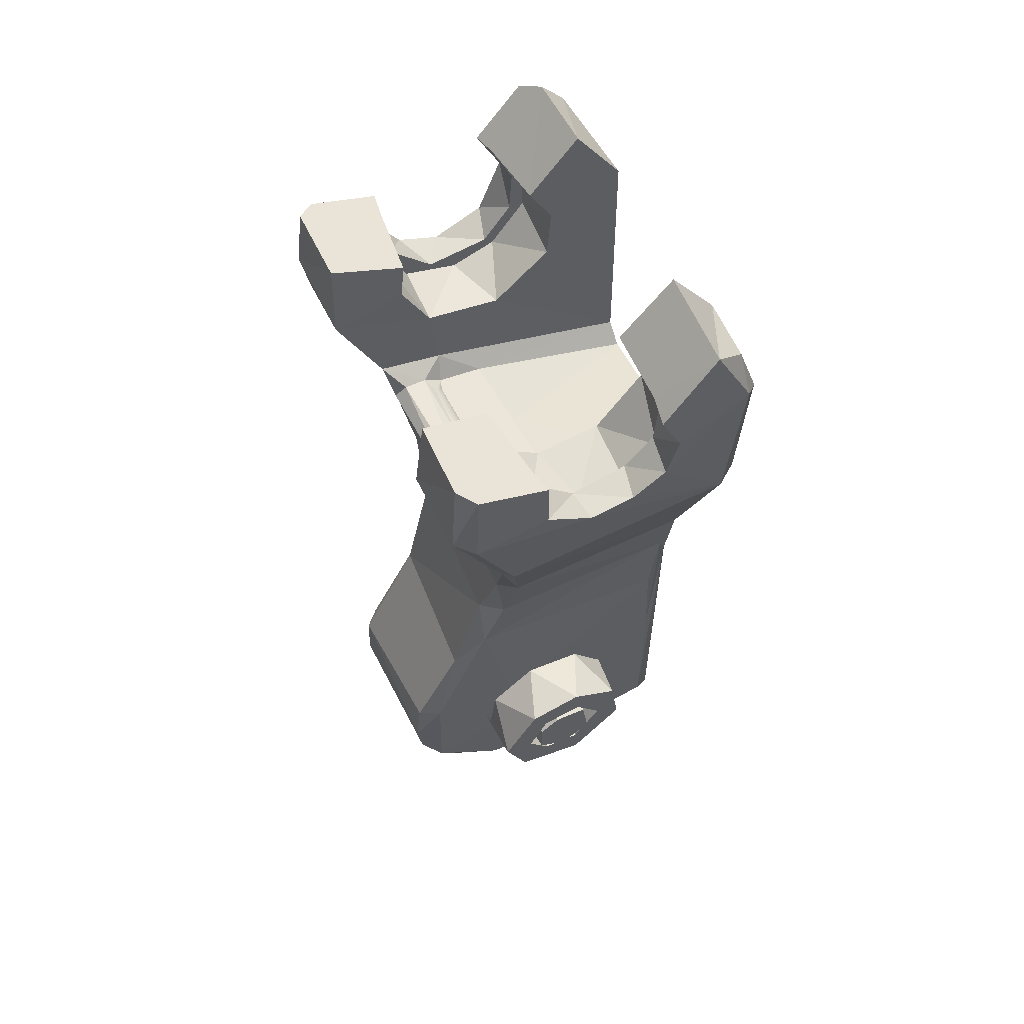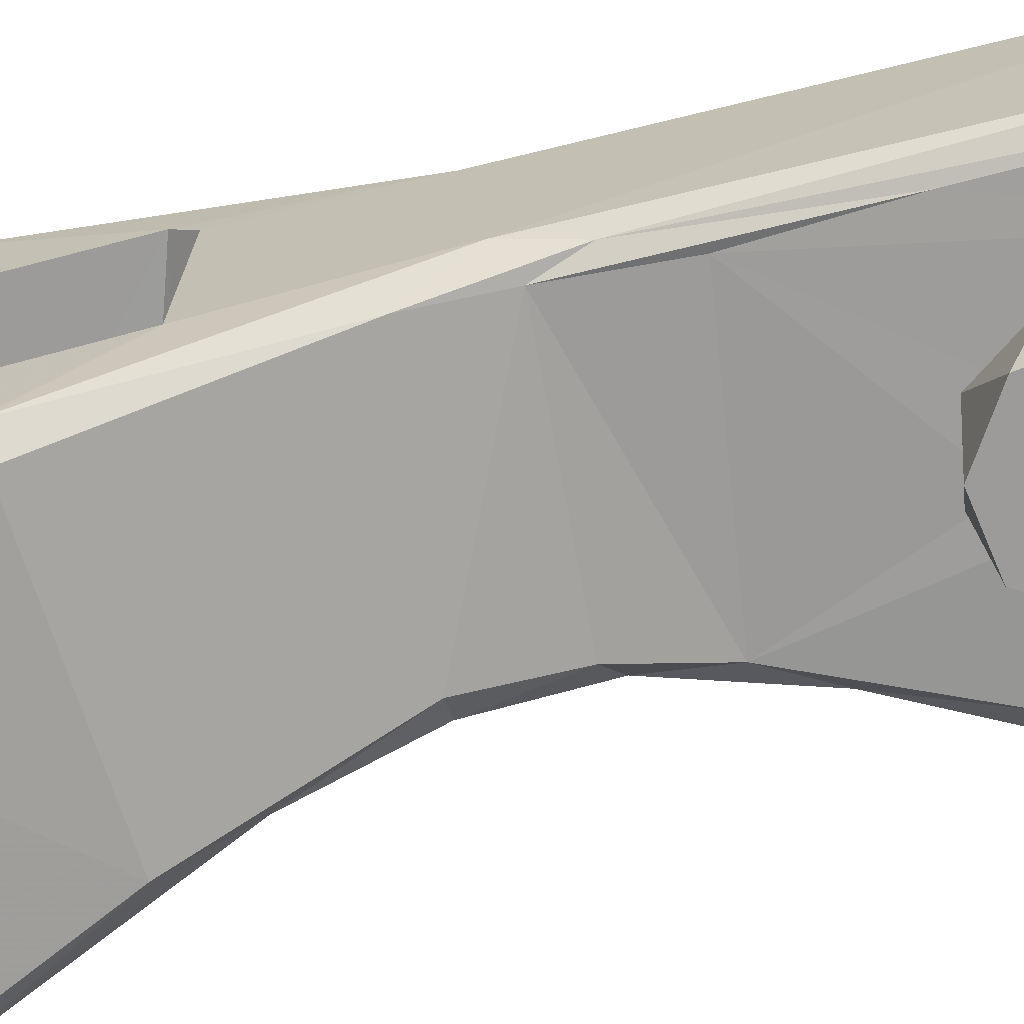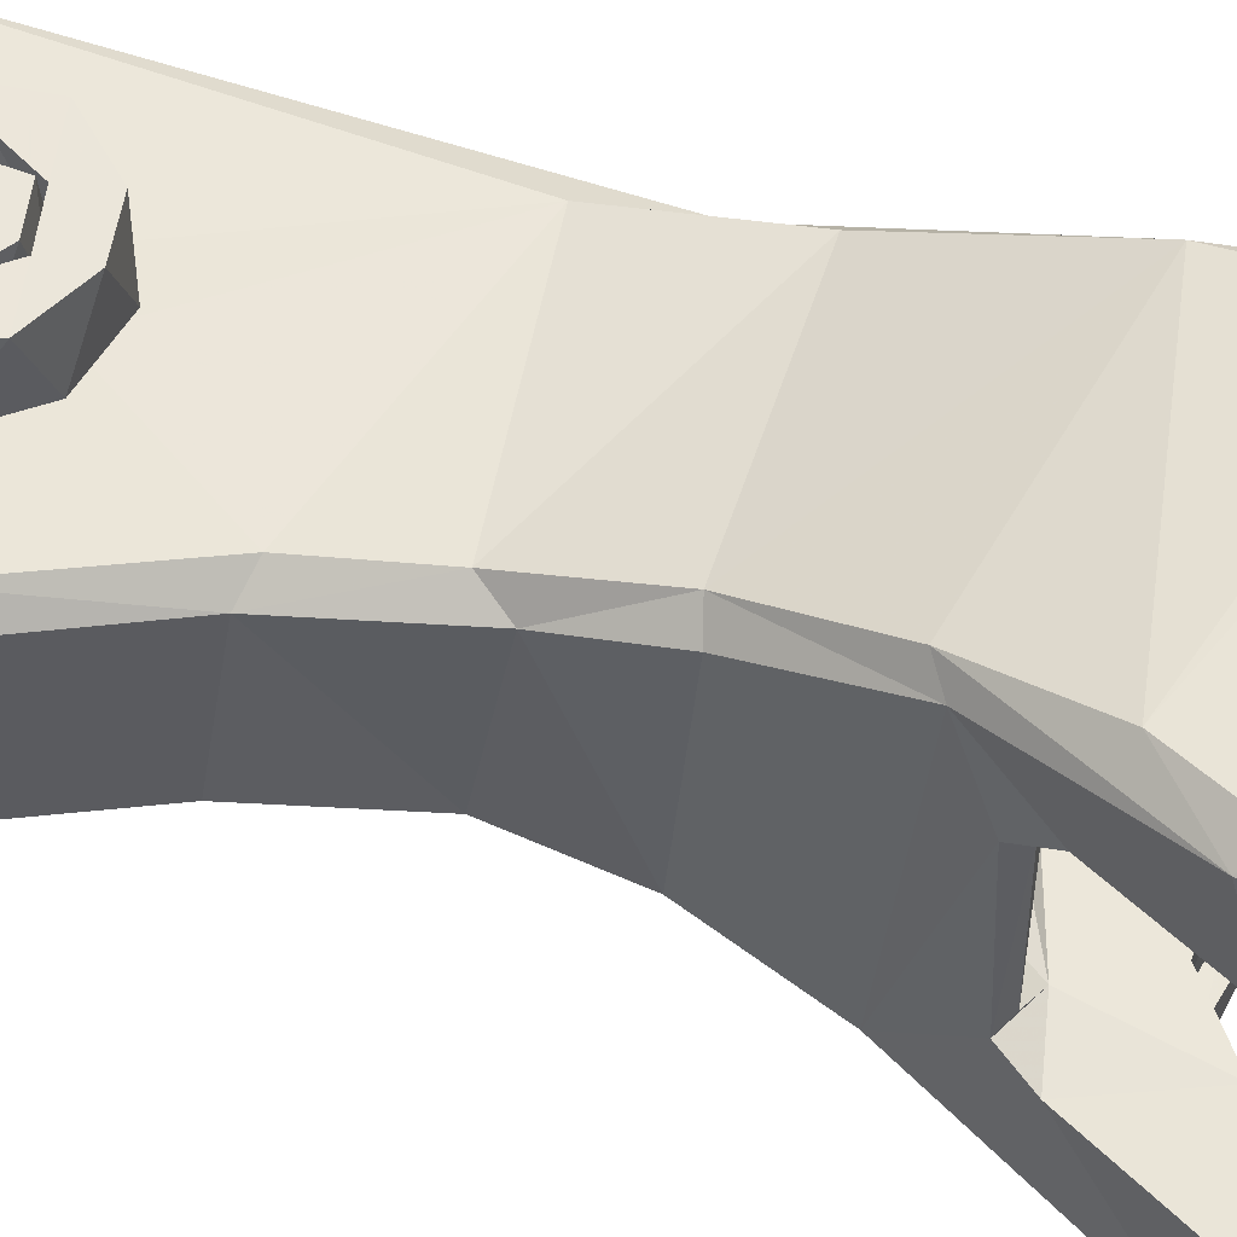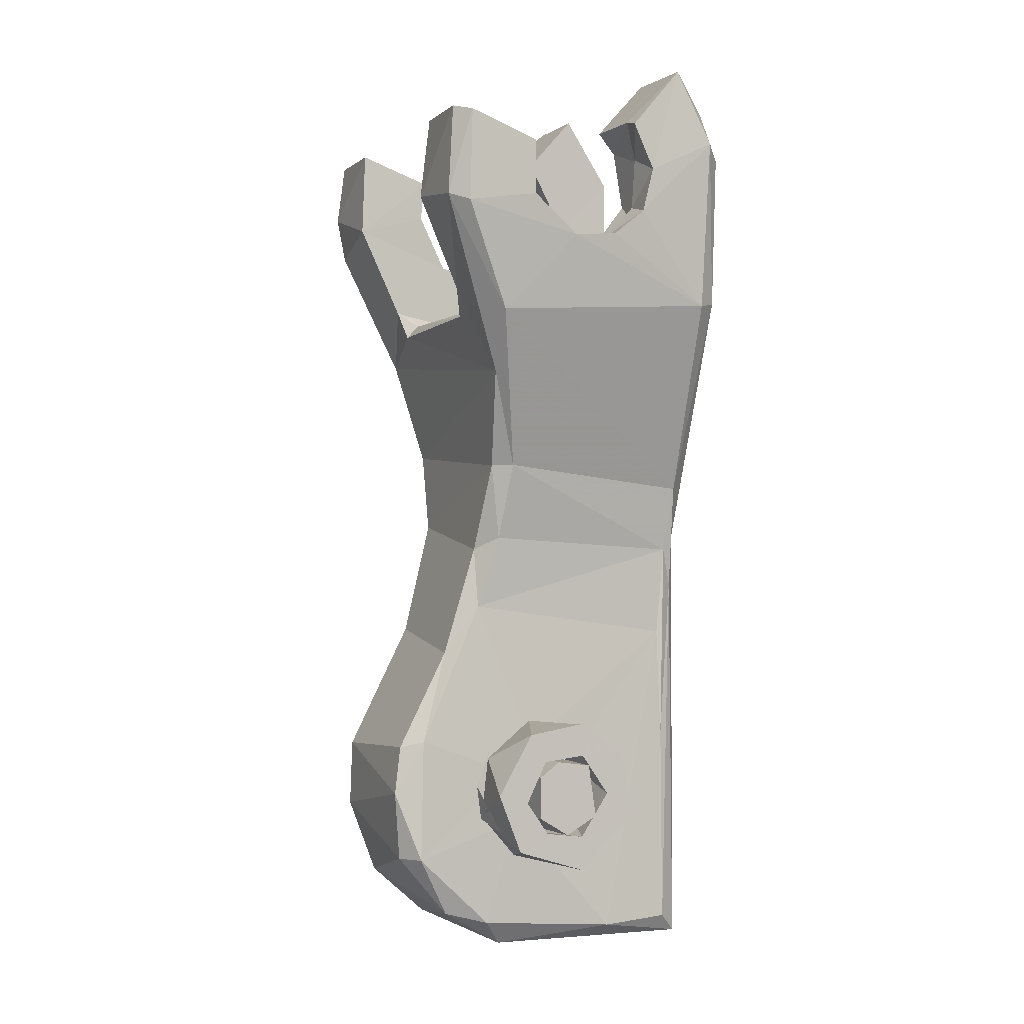
<metadata>
{"format":"obj","ext":"obj","renderer":"f3d","projection":"perspective","resolution":1024,"background":"white","views":[{"elev":60.1,"azim":-26.7,"up":"+Z"},{"elev":-69.9,"azim":104.0,"up":"+Y"},{"elev":54.7,"azim":-68.8,"up":"+Y"},{"elev":-1.3,"azim":-24.1,"up":"+Z"}]}
</metadata>
<code>
v -0.003991 -0.00455 0.0003844
v -0.003276 -0.004495 0.002308
v -0.003744 -0.0045 -0.001337
v -0.003553 -0.006803 -0.001805
v -0.003746 -0.0046 -0.001198
v -0.002183 -0.0046 -0.0004608
v -0.001006 -0.0046 -0.002104
v -0.001866 -0.0046 -0.003368
v 0.0009784 -0.0046 -0.003809
v 0.00164 -0.0046 -0.001658
v 0.003254 -0.0046 -0.002059
v 0.00386 -0.0046 0.0007553
v 0.002121 -0.004591 0.00093
v 0.00207 -0.0046 0.003275
v 0.0001414 -0.0046 0.002269
v -0.0009784 -0.0046 0.003809
v -0.001849 -0.0046 0.001369
v -0.003389 -0.0046 0.001876
v -0.00232 -0.0074 -0.0002359
v -0.001172 -0.0074 -0.001899
v 0.0008423 -0.0074 -0.002175
v 0.002331 -0.0074 5.765e-05
v 0.0008897 -0.0074 0.002122
v -0.001281 -0.0074 0.001878
v -0.003919 -0.007412 0.0002191
v -0.002099 -0.0074 0.003326
v 0.000735 -0.0074 0.00378
v 0.003273 -0.007411 0.002142
v 0.003746 -0.0074 -0.001198
v 0.0009219 -0.007394 -0.003954
v -0.002729 -0.0074 -0.002788
v -0.004807 0.003832 0.0253
v -0.004744 -0.003875 0.02562
v -0.004264 0.00366 0.02595
v -0.004041 -0.00357 0.02601
v -0.005071 0.004707 0.02679
v -0.003049 -0.000262 0.02564
v -0.002853 -0.00315 0.02553
v -0.002219 -0.00402 0.02523
v -0.002689 -0.00315 0.02542
v -0.002552 -0.00315 0.02529
v -0.002437 -0.00315 0.02515
v -0.002636 -0.004523 0.02629
v -0.005274 -0.004759 0.02701
v -0.002341 -0.00315 0.025
v -0.003346 -0.00465 0.03105
v -0.0008392 -0.00465 0.02897
v 0.002418 -0.00465 0.02914
v -0.007399 -0.004877 0.03171
v -0.003516 -0.00465 0.0344
v -0.0069 -0.004893 0.03579
v 0.008535 -0.004524 0.02196
v 0.00471 -0.00465 0.03208
v 0.008281 -0.004655 0.03555
v 0.004203 -0.00465 0.03503
v 0.005901 -0.00465 0.03895
v 0.003299 -0.00465 0.0361
v -0.003112 -0.008199 0.03436
v -0.007046 -0.008553 0.03579
v -0.006328 -0.00943 0.03553
v -0.002829 -0.0095 0.03423
v -0.007317 -0.008613 0.03126
v -0.003895 -0.00679 0.02249
v -0.004275 0.007174 0.02382
v -0.006978 0.008624 0.03033
v -0.007225 0.004834 0.03146
v -0.003389 0.005018 0.0184
v -0.003292 -0.004891 0.01758
v -0.00349 0.003891 0.01434
v -0.003737 -0.003494 0.01309
v -0.005033 0.003508 0.008521
v -0.005477 -0.003568 0.007513
v -0.008273 0.003394 0.002208
v 0.0002679 0.0001964 0.02438
v 0.0085 0.003705 0.02165
v 1.474e-05 0.003807 0.02464
v 0.0085 0.004608 0.0226
v -0.001899 0.004591 0.02613
v -0.002238 0.003764 0.02512
v -0.003165 0.003718 0.0258
v -0.002437 0.00315 0.02515
v -0.002552 0.00315 0.02529
v -0.002689 0.00315 0.02542
v -0.002853 0.00315 0.02553
v 0.0003972 -0.003761 0.02455
v -0.002265 0.004658 0.02958
v -0.003668 0.00465 0.03243
v -0.003461 0.00465 0.03446
v -0.007031 0.004925 0.03579
v 0.001516 0.00465 0.02881
v 0.004401 0.00465 0.03117
v 0.008315 0.004651 0.03534
v 0.004597 0.00465 0.03396
v 0.003398 0.00465 0.03613
v 0.005915 0.00465 0.03896
v -0.007385 0.008788 0.03265
v -0.006974 0.008757 0.03578
v -0.003027 0.008205 0.03432
v -0.002793 0.0095 0.03424
v -0.006124 0.009454 0.03548
v 0.003168 -0.008218 0.03595
v 0.00467 -0.007652 0.0339
v 0.003999 -0.0077 0.03059
v 0.002162 -0.0077 0.02913
v -0.0001553 -0.0077 0.0288
v -0.002809 -0.0077 0.03029
v -0.003703 -0.007685 0.03284
v -0.003707 0.007661 0.03241
v -0.002122 0.0077 0.02962
v 0.0005569 0.0077 0.02877
v 0.002797 0.0077 0.02945
v 0.004557 0.0077 0.03164
v 0.004398 0.007669 0.03464
v 0.00309 0.008205 0.03586
v 0.005686 -0.009266 0.03872
v 0.002953 -0.0095 0.03562
v 0.00588 0.008333 0.03895
v 0.005224 0.009482 0.03821
v 0.002894 0.0095 0.03562
v 0.008359 -0.008704 0.03423
v 0.007543 -0.008372 0.03679
v 0.007329 0.008807 0.03699
v 0.008221 0.008978 0.03416
v 0.008428 0.008578 0.02894
v 0.008386 0.003886 0.01464
v 0.008433 -0.003466 0.01376
v 0.008366 -0.008255 0.02645
v 0.008518 0.003128 -0.008534
v 0.007646 0.004261 -0.007677
v 0.007289 0.004361 0.01123
v 0.00733 0.009441 0.03049
v 0.007769 0.0084 0.02486
v 0.007832 0.005395 0.01734
v -0.001168 0.003442 -0.008379
v -0.00248 0.004243 -0.007398
v -0.008298 0.003678 -0.001188
v -0.007396 0.00405 -0.003041
v -0.006995 0.003257 -0.004941
v -0.007395 0.004321 0.001899
v -0.005643 0.004259 -0.005305
v -0.004159 0.003195 -0.007462
v -0.003855 0.004303 0.008798
v -0.004715 0.00915 0.02779
v -0.006156 0.009435 0.03088
v -0.002806 0.004537 0.01308
v -0.00242 0.005766 0.01804
v -0.003459 0.007812 0.02313
v -0.008018 -0.003603 0.002585
v -0.008369 -0.00376 0.0001467
v -0.007905 -0.003171 -0.003373
v -0.00543 -0.003636 -0.006418
v -0.002288 -0.003445 -0.008251
v 0.008355 -0.003678 -0.008362
v 0.007362 -0.004313 -0.007374
v 0.007945 -0.004095 0.01113
v 0.003872 -0.004404 -0.007603
v 0.00726 -0.004327 0.002833
v 0.007 -0.00435 0.0085
v 0.007356 -0.004531 0.01308
v 0.007647 -0.005176 0.01646
v 0.007573 -0.009443 0.03496
v 0.007339 -0.008927 0.02624
v -0.007074 -0.004259 -0.003389
v -0.003306 -0.004283 -0.00695
v -0.006966 -0.004308 0.002864
v -0.003815 -0.00423 0.01001
v -0.006426 -0.00937 0.03089
v -0.004142 -0.008644 0.02552
v -0.002354 -0.00559 0.01759
v -0.002778 -0.004645 0.0137
v -0.002022 -0.004504 0.00106
v -0.0007802 -0.004418 0.002563
v 0.00192 -0.004383 0.001899
v 0.002061 -0.004396 -0.001569
v 0.0002337 -0.004476 -0.002356
v -0.001736 -0.00453 -0.001527
v 0.004046 -0.009502 0.0333
v -0.0002425 0.004441 -0.002413
v -0.001856 0.004539 -0.001327
v -0.0004016 0.005018 -0.00197
v 0.001606 0.004905 -0.001397
v 0.001935 0.004407 -0.001722
v -0.002221 0.004401 0.00125
v -0.001595 0.004931 0.001346
v -0.0002185 0.004425 0.00255
v 0.001881 0.004522 0.001384
v 0.0004139 0.004994 0.001963
v 0.001384 0.0075 0.001455
v 0.001438 0.0075 -0.001332
v 4.388e-05 0.0075 -0.001929
v -0.001482 0.0075 -0.001321
v -0.0004214 -0.004917 0.002029
v 0.001628 -0.004859 0.001337
v 0.001517 -0.0049 -0.001453
v -0.0005465 -0.004991 -0.001923
v 0.001604 -0.0075 -0.001088
v 0.001198 -0.0075 0.001601
v -0.0005623 -0.0075 0.001845
v -0.001604 -0.0075 0.001088
v -0.001531 0.0075 0.001198
v -0.0003492 0.0075 0.001897
v -0.001595 -0.0075 -0.001082
v -5.201e-05 -0.0075 -0.002022
v -0.0003639 -0.009343 0.02951
v 0.001872 -0.009364 0.02974
v 0.003485 -0.009457 0.03104
v -0.002789 -0.00948 0.03145
v -0.001718 0.009406 0.03025
v 0.0003163 0.009332 0.02942
v -0.002985 0.009497 0.03213
v 0.002891 0.009413 0.03032
v 0.004132 0.009505 0.03314
v 0.003921 0.007666 0.0341
v 0.003795 0.0077 0.03173
v 0.002343 0.0077 0.0299
v -0.0007525 0.0077 0.0296
v -0.002948 0.007653 0.03197
v -0.003008 -0.007642 0.03212
v -0.000528 -0.00771 0.02945
v 0.002265 -0.0077 0.02992
v 0.003715 -0.0077 0.03148
v 0.003921 -0.007666 0.0341
v -0.003991 0.00455 -0.0003844
v -0.003276 0.004495 -0.002308
v -0.003744 0.0045 0.001337
v -0.003553 0.006803 0.001805
v -0.002188 0.004549 -0.000284
v -0.001479 0.004495 -0.001639
v -0.001946 0.0045 0.0009676
v -0.001757 0.006814 0.001292
v -0.003746 0.0046 0.001198
v -0.002183 0.0046 0.0004608
v -0.001006 0.0046 0.002104
v -0.001866 0.0046 0.003368
v 0.0009784 0.0046 0.003809
v 0.001557 0.004598 0.001733
v 0.003254 0.0046 0.002059
v 0.003841 0.004598 -0.0007916
v 0.002121 0.004598 -0.0009852
v 0.00207 0.0046 -0.003275
v 0.0001414 0.0046 -0.002269
v -0.001027 0.004598 -0.003805
v -0.001849 0.0046 -0.001369
v -0.003389 0.0046 -0.001876
v -0.002334 0.0074 0.000279
v -0.0005597 0.007398 0.002253
v 0.001391 0.0074 0.001744
v 0.002323 0.007401 -0.0001543
v 0.0008897 0.0074 -0.002122
v -0.001281 0.0074 -0.001878
v -0.003913 0.007407 -0.000121
v -0.002063 0.007402 -0.003356
v 0.000735 0.0074 -0.00378
v 0.003229 0.007402 -0.002212
v 0.003753 0.007399 0.001169
v 0.001866 0.0074 0.003368
v -0.0002913 0.0074 0.003839
v -0.002729 0.0074 0.002788
f 1 2 3
f 2 1 3
f 3 1 4
f 3 4 1
f 5 6 7
f 5 7 8
f 8 7 9
f 9 7 10
f 9 10 11
f 11 10 12
f 12 10 13
f 12 13 14
f 14 13 15
f 14 15 16
f 16 15 17
f 16 17 18
f 18 17 5
f 5 17 6
f 17 19 6
f 6 19 7
f 7 19 20
f 7 20 21
f 7 21 10
f 10 21 22
f 10 22 13
f 13 22 23
f 13 23 15
f 15 23 24
f 15 24 17
f 17 24 19
f 5 25 18
f 18 25 26
f 18 26 16
f 16 26 27
f 16 27 14
f 14 27 28
f 14 28 12
f 12 28 29
f 12 29 11
f 11 29 30
f 11 30 9
f 9 30 8
f 8 30 31
f 8 31 5
f 5 31 25
f 25 19 26
f 26 19 24
f 26 24 27
f 27 24 23
f 27 23 28
f 28 23 22
f 28 22 29
f 29 22 21
f 29 21 30
f 30 21 20
f 30 20 31
f 31 20 19
f 31 19 25
f 32 33 34
f 34 33 35
f 36 32 34
f 37 35 38
f 38 35 39
f 38 39 40
f 40 39 41
f 41 39 42
f 43 33 44
f 39 45 42
f 35 33 43
f 35 43 39
f 43 44 46
f 43 46 47
f 43 47 48
f 49 46 44
f 46 49 50
f 50 49 51
f 43 48 52
f 48 53 52
f 52 53 54
f 54 53 55
f 54 55 56
f 56 55 57
f 51 58 50
f 51 59 58
f 58 59 60
f 58 60 61
f 59 51 49
f 59 49 62
f 62 49 44
f 62 44 63
f 63 44 33
f 63 33 32
f 63 32 64
f 32 36 64
f 64 36 65
f 65 36 66
f 63 64 67
f 63 67 68
f 68 67 69
f 68 69 70
f 70 69 71
f 70 71 72
f 72 71 73
f 74 75 76
f 76 75 77
f 76 77 78
f 79 76 78
f 36 34 80
f 81 79 82
f 82 79 83
f 83 79 84
f 84 79 80
f 84 80 37
f 80 78 36
f 80 79 78
f 75 74 52
f 52 74 85
f 85 74 76
f 76 79 85
f 85 79 45
f 34 35 80
f 80 35 37
f 37 38 84
f 84 38 40
f 84 40 83
f 83 40 41
f 83 41 82
f 82 41 42
f 82 42 81
f 81 42 45
f 81 45 79
f 39 43 85
f 39 85 45
f 43 52 85
f 36 86 66
f 66 86 87
f 66 87 88
f 66 88 89
f 86 36 78
f 86 78 90
f 90 78 77
f 90 77 91
f 91 77 92
f 91 92 93
f 93 92 94
f 94 92 95
f 65 66 96
f 96 66 89
f 96 89 97
f 88 98 89
f 98 99 100
f 98 100 97
f 97 89 98
f 101 57 55
f 101 55 102
f 102 55 53
f 102 53 103
f 103 53 48
f 103 48 104
f 104 48 105
f 105 48 47
f 105 47 106
f 106 47 46
f 106 46 107
f 107 46 50
f 107 50 58
f 98 88 108
f 108 88 87
f 108 87 86
f 108 86 109
f 109 86 110
f 110 86 90
f 110 90 111
f 111 90 91
f 111 91 112
f 112 91 93
f 112 93 113
f 113 93 94
f 113 94 114
f 56 57 115
f 115 57 101
f 115 101 116
f 95 117 94
f 94 117 114
f 114 117 118
f 114 118 119
f 120 54 121
f 121 54 115
f 115 54 56
f 117 95 122
f 122 95 92
f 122 92 123
f 77 124 92
f 124 77 125
f 125 77 75
f 125 75 126
f 75 52 126
f 127 52 54
f 127 54 120
f 125 126 128
f 92 124 123
f 129 125 128
f 125 129 130
f 131 123 124
f 132 131 124
f 132 124 125
f 132 125 133
f 130 133 125
f 122 118 117
f 122 123 118
f 123 131 118
f 128 134 129
f 129 134 135
f 136 137 138
f 73 139 136
f 136 139 137
f 137 139 140
f 138 137 140
f 138 140 141
f 141 140 135
f 141 135 134
f 139 73 71
f 142 139 71
f 143 65 144
f 145 71 69
f 142 71 145
f 67 64 146
f 146 64 147
f 69 67 146
f 143 147 65
f 145 69 146
f 147 64 65
f 96 144 65
f 96 100 144
f 97 100 96
f 72 73 148
f 148 73 149
f 149 73 136
f 149 136 150
f 150 136 138
f 150 138 151
f 151 138 141
f 151 141 152
f 152 141 134
f 134 128 152
f 128 126 153
f 154 153 155
f 156 154 157
f 156 157 158
f 158 157 159
f 159 157 155
f 153 126 155
f 154 155 157
f 160 126 127
f 52 127 126
f 127 161 162
f 127 162 160
f 160 159 155
f 155 126 160
f 161 127 120
f 121 115 161
f 121 161 120
f 154 156 153
f 153 156 152
f 153 152 128
f 150 151 163
f 150 163 149
f 152 164 151
f 152 156 164
f 151 164 163
f 148 149 165
f 149 163 165
f 72 148 165
f 72 165 166
f 167 62 168
f 166 70 72
f 62 63 168
f 168 63 169
f 170 68 70
f 170 70 166
f 169 63 68
f 169 68 170
f 167 60 62
f 62 60 59
f 165 171 166
f 166 171 172
f 166 172 158
f 158 172 173
f 158 173 156
f 156 173 174
f 156 174 175
f 156 175 176
f 156 176 164
f 164 176 163
f 163 176 171
f 163 171 165
f 177 161 115
f 177 115 116
f 178 179 180
f 181 182 178
f 181 178 180
f 179 183 184
f 185 186 187
f 184 183 185
f 187 184 185
f 181 186 182
f 186 181 188
f 188 181 189
f 189 181 190
f 190 181 180
f 190 180 191
f 191 180 179
f 139 183 179
f 139 179 140
f 140 179 178
f 140 178 135
f 183 139 185
f 185 139 142
f 185 142 130
f 185 130 186
f 186 130 129
f 186 129 182
f 182 129 135
f 182 135 178
f 171 192 172
f 172 192 173
f 193 173 192
f 175 194 195
f 175 174 194
f 195 176 175
f 193 194 174
f 193 174 173
f 194 193 196
f 196 193 197
f 197 193 192
f 197 192 198
f 198 192 199
f 199 192 171
f 179 184 191
f 191 184 200
f 191 200 201
f 191 201 190
f 190 201 188
f 190 188 189
f 200 184 201
f 201 184 187
f 201 187 188
f 188 187 186
f 171 176 199
f 199 176 202
f 196 197 203
f 203 197 198
f 203 198 199
f 203 199 202
f 202 176 195
f 202 195 203
f 203 195 194
f 203 194 196
f 168 204 167
f 168 162 204
f 162 168 160
f 160 168 169
f 160 169 159
f 159 169 170
f 159 170 166
f 159 166 158
f 204 162 205
f 205 162 206
f 206 162 161
f 206 161 177
f 167 204 207
f 61 60 167
f 61 167 207
f 143 208 209
f 208 143 144
f 208 144 210
f 143 209 131
f 209 211 131
f 131 211 212
f 143 131 132
f 143 132 147
f 147 132 146
f 146 132 133
f 146 133 145
f 145 133 130
f 145 130 142
f 119 118 212
f 212 118 131
f 212 213 119
f 119 213 114
f 213 212 214
f 214 212 211
f 214 211 215
f 215 211 209
f 215 209 216
f 216 209 208
f 216 208 217
f 217 208 210
f 217 210 98
f 98 210 99
f 217 98 108
f 217 108 109
f 217 109 216
f 216 109 110
f 216 110 215
f 215 110 111
f 215 111 112
f 215 112 214
f 214 112 213
f 213 112 113
f 213 113 114
f 210 144 100
f 210 100 99
f 218 107 58
f 107 218 106
f 106 218 219
f 106 219 105
f 105 219 104
f 104 219 220
f 104 220 103
f 103 220 221
f 103 221 102
f 102 221 222
f 222 101 102
f 207 218 61
f 61 218 58
f 218 207 219
f 219 207 204
f 219 204 205
f 219 205 220
f 220 205 206
f 220 206 221
f 221 206 177
f 221 177 222
f 222 177 116
f 222 116 101
f 223 224 225
f 224 223 225
f 225 223 226
f 225 226 223
f 227 228 229
f 228 227 229
f 229 227 230
f 229 230 227
f 231 232 233
f 231 233 234
f 234 233 235
f 235 233 236
f 235 236 237
f 237 236 238
f 238 236 239
f 238 239 240
f 240 239 241
f 240 241 242
f 242 241 243
f 242 243 244
f 244 243 231
f 231 243 232
f 243 245 232
f 232 245 233
f 233 245 246
f 233 246 236
f 236 246 247
f 236 247 248
f 236 248 239
f 239 248 249
f 239 249 241
f 241 249 250
f 241 250 243
f 243 250 245
f 231 251 244
f 244 251 252
f 244 252 242
f 242 252 253
f 242 253 240
f 240 253 254
f 240 254 238
f 238 254 255
f 238 255 237
f 237 255 256
f 237 256 235
f 235 256 257
f 235 257 234
f 234 257 258
f 234 258 231
f 231 258 251
f 251 245 252
f 252 245 250
f 252 250 253
f 253 250 249
f 253 249 254
f 254 249 248
f 254 248 255
f 255 248 247
f 255 247 256
f 256 247 246
f 256 246 257
f 257 246 258
f 258 246 245
f 258 245 251

</code>
